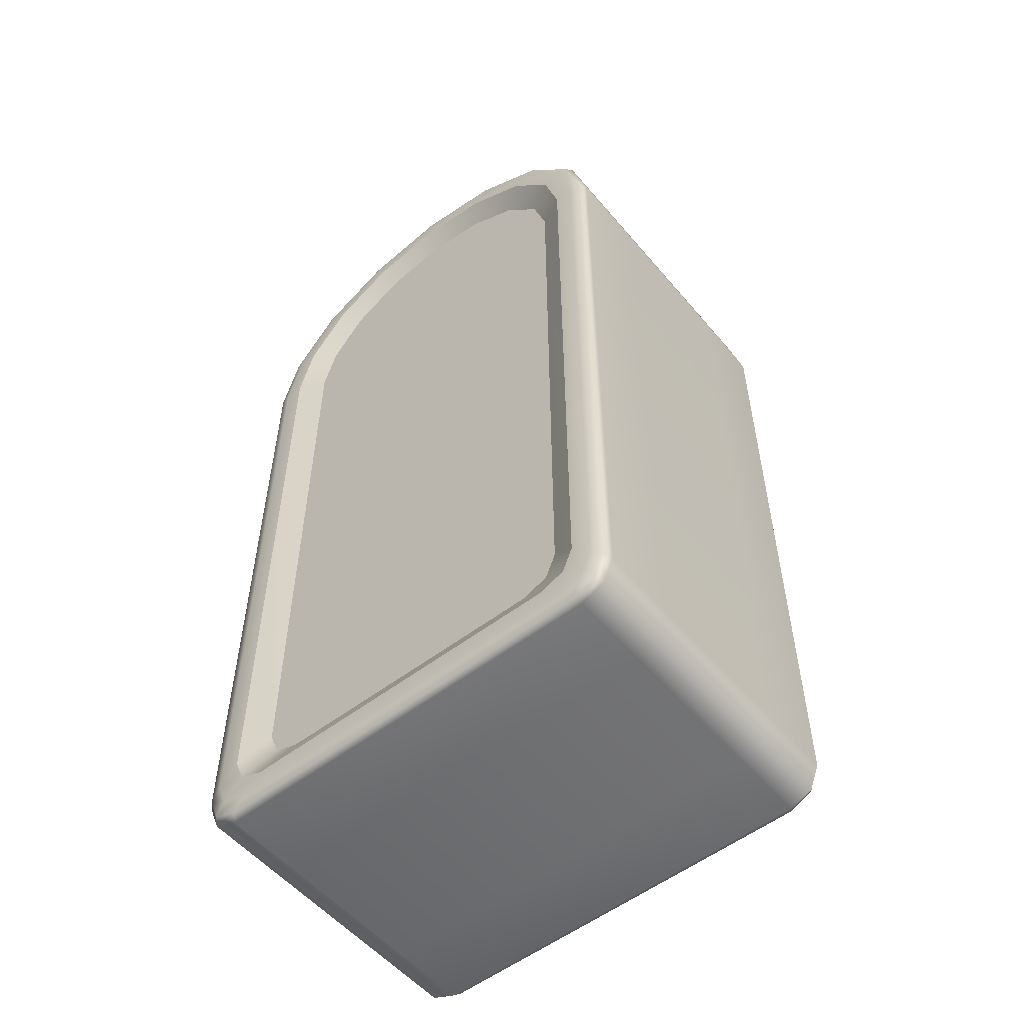
<metadata>
{"format":"obj","ext":"obj","renderer":"f3d","projection":"perspective","resolution":1024,"background":"white","views":[{"elev":-54.2,"azim":-140.7,"up":"+Z"}]}
</metadata>
<code>
o MeshSoapBottle_19_0_GeomSubset_0
v -0.0005 0.003253 -0.1139
v 0.0005 0.003253 -0.1139
v -0.0005 0.004252 -0.1139
v 0.0005 0.004252 -0.1139
v -0.0005 0.003253 -0.1139
v 0.0005 0.003253 -0.1139
v -0.0005 0.004252 -0.1139
v 0.0005 0.004252 -0.1139
v -0.0005 0.003253 -0.1139
v 0.0005 0.003253 -0.1139
v -0.0005 0.004252 -0.1139
v 0.0005 0.004252 -0.1139
v -0.0269 0.03492 0.04627
v -0.03515 0.03492 0.03611
v -0.0382 0.03492 0.025
v 0.0382 0.03492 0.025
v 0.03515 0.03492 0.03611
v 0.0269 0.03492 0.04627
v 0.01456 0.03492 0.05306
v 0 0.03492 0.05545
v -0.01456 0.03492 0.05306
v 0 0.03492 -0.108
v -0.0269 -0.02741 0.04627
v -0.03515 -0.02741 0.03611
v -0.0382 -0.02741 0.025
v 0.0382 -0.02741 0.025
v 0.03515 -0.02741 0.03611
v 0.0269 -0.02741 0.04627
v 0.01456 -0.02741 0.05306
v 0 -0.02741 0.05545
v -0.01456 -0.02741 0.05306
v 0 -0.02741 -0.108
v -0.02299 0.03241 0.04305
v -0.03004 0.03241 0.03436
v 0 0.03241 0.025
v -0.03277 0.03241 0.025
v 0.03277 0.03241 0.025
v 0.03004 0.03241 0.03436
v 0.02299 0.03241 0.04305
v 0.01244 0.03241 0.04885
v 0 0.03241 0.05089
v -0.01244 0.03241 0.04885
v 0 0.03241 -0.1027
v -0.02299 -0.0249 0.04305
v 0 -0.0249 0.025
v -0.03004 -0.0249 0.03436
v -0.03277 -0.0249 0.025
v 0.03277 -0.0249 0.025
v 0.03004 -0.0249 0.03436
v 0.02299 -0.0249 0.04305
v 0.01244 -0.0249 0.04885
v 0 -0.0249 0.05089
v -0.01244 -0.0249 0.04885
v 0 -0.0249 -0.1027
v -0.0172 0.03309 0.0582
v -0.01685 0.03438 0.0575
v -0.01602 0.03492 0.05582
v -0.03178 0.03309 0.05011
v -0.03114 0.03438 0.04958
v -0.0296 0.03492 0.04829
v -0.04153 0.03309 0.038
v -0.04069 0.03438 0.03771
v -0.03867 0.03492 0.03701
v -0.04495 0.03309 0.025
v -0.04406 0.03438 0.025
v -0.04192 0.03492 0.025
v 0.04495 0.03309 0.025
v 0.04406 0.03438 0.025
v 0.04192 0.03492 0.025
v 0.04153 0.03309 0.038
v 0.04069 0.03438 0.03771
v 0.03867 0.03492 0.03701
v 0.03178 0.03309 0.05011
v 0.03114 0.03438 0.04958
v 0.0296 0.03492 0.04829
v 0.0172 0.03309 0.0582
v 0.01685 0.03438 0.0575
v 0.01602 0.03492 0.05582
v 0 0.03309 0.06104
v 0 0.03438 0.06029
v 0 0.03492 0.05847
v -0.0172 -0.02559 0.0582
v -0.01685 -0.02688 0.0575
v -0.01602 -0.02741 0.05582
v -0.03178 -0.02559 0.05011
v -0.03114 -0.02688 0.04958
v -0.0296 -0.02741 0.04829
v -0.04153 -0.02559 0.038
v -0.04069 -0.02688 0.03771
v -0.03867 -0.02741 0.03701
v -0.04495 -0.02559 0.025
v -0.04406 -0.02688 0.025
v -0.04192 -0.02741 0.025
v 0.04495 -0.02559 0.025
v 0.04406 -0.02688 0.025
v 0.04192 -0.02741 0.025
v 0.04153 -0.02559 0.038
v 0.04069 -0.02688 0.03771
v 0.03867 -0.02741 0.03701
v 0.03178 -0.02559 0.05011
v 0.03114 -0.02688 0.04958
v 0.0296 -0.02741 0.04829
v 0.0172 -0.02559 0.0582
v 0.01685 -0.02688 0.0575
v 0.01602 -0.02741 0.05582
v 0 -0.02559 0.06104
v 0 -0.02688 0.06029
v 0 -0.02741 0.05847
v 0 0.03309 -0.1146
v 0 0.03438 -0.1137
v 0 0.03492 -0.1116
v 0 -0.02559 -0.1146
v 0 -0.02688 -0.1137
v 0 -0.02741 -0.1116
v 0.03178 -0.01092 0.05011
v 0.04153 -0.01092 0.038
v 0.04495 -0.01092 0.025
v 0 -0.01092 -0.1146
v -0.04495 -0.01092 0.025
v -0.04153 -0.01092 0.038
v -0.03178 -0.01092 0.05011
v 0.03178 0.003754 0.05011
v 0.04153 0.003754 0.038
v 0.04495 0.003754 0.025
v 0 0.003754 -0.1146
v -0.04495 0.003754 0.025
v -0.04153 0.003754 0.038
v -0.03178 0.003754 0.05011
v 0.03178 0.01842 0.05011
v 0.04153 0.01842 0.038
v 0.04495 0.01842 0.025
v 0 0.01842 -0.1146
v -0.04495 0.01842 0.025
v -0.04153 0.01842 0.038
v -0.03178 0.01842 0.05011
v -0.01217 -0.008661 0.06586
v -0.01678 0.003754 0.06586
v -0.01217 0.01617 0.06586
v 0 -0.01366 0.06586
v 0.01217 -0.008661 0.06586
v 0.01678 0.003754 0.06586
v 0 0.02117 0.06586
v 0.01217 0.01617 0.06586
v -0.01423 -0.01076 0.05971
v -0.01381 -0.01035 0.06036
v -0.01928 0.003754 0.05784
v -0.01881 0.003754 0.05854
v 0 -0.01703 0.06104
v 0 -0.01631 0.06159
v -0.01423 0.01827 0.05971
v -0.01381 0.01785 0.06036
v 0.01423 -0.01076 0.05971
v 0.01381 -0.01035 0.06036
v 0.01928 0.003754 0.05784
v 0.01881 0.003754 0.05854
v 0.01423 0.01827 0.05971
v 0.01381 0.01785 0.06036
v 0 0.02453 0.06104
v 0 0.02382 0.06159
v -0.01341 -0.009932 0.06485
v -0.01381 -0.01035 0.06383
v -0.0183 0.003754 0.06485
v -0.01881 0.003754 0.06383
v -0.01341 0.01744 0.06485
v -0.01381 0.01785 0.06383
v 0 -0.01568 0.06485
v 0 -0.01631 0.06383
v 0.01341 -0.009932 0.06485
v 0.01381 -0.01035 0.06383
v 0.0183 0.003754 0.06485
v 0.01881 0.003754 0.06383
v 0 0.02318 0.06485
v 0 0.02382 0.06383
v 0.01341 0.01744 0.06485
v 0.01381 0.01785 0.06383
v -0.0382 0.03492 -0.1015
v -0.03628 0.03492 -0.1061
v -0.03164 0.03492 -0.108
v -0.03277 0.03241 -0.09614
v -0.02622 0.03241 -0.1027
v -0.03085 0.03241 -0.1007
v 0.03164 0.03492 -0.108
v 0.03628 0.03492 -0.1061
v 0.0382 0.03492 -0.1015
v 0.02622 0.03241 -0.1027
v 0.03277 0.03241 -0.09614
v 0.03085 0.03241 -0.1007
v -0.03164 -0.02741 -0.108
v -0.03628 -0.02741 -0.1061
v -0.0382 -0.02741 -0.1015
v -0.02622 -0.0249 -0.1027
v -0.03277 -0.0249 -0.09614
v -0.03085 -0.0249 -0.1007
v 0.0382 -0.02741 -0.1015
v 0.03628 -0.02741 -0.1061
v 0.03164 -0.02741 -0.108
v 0.03277 -0.0249 -0.09614
v 0.02622 -0.0249 -0.1027
v 0.03085 -0.0249 -0.1007
v -0.04495 0.03309 -0.1081
v -0.04304 0.03309 -0.1127
v -0.03842 0.03309 -0.1146
v -0.04406 0.03438 -0.1072
v -0.04215 0.03438 -0.1118
v -0.03753 0.03438 -0.1137
v -0.03536 0.03492 -0.1116
v -0.04 0.03492 -0.1097
v -0.04192 0.03492 -0.1051
v 0.04495 -0.02559 -0.1081
v 0.04304 -0.02559 -0.1127
v 0.03842 -0.02559 -0.1146
v 0.04406 -0.02688 -0.1072
v 0.04215 -0.02688 -0.1118
v 0.03753 -0.02688 -0.1137
v 0.03536 -0.02741 -0.1116
v 0.04 -0.02741 -0.1097
v 0.04192 -0.02741 -0.1051
v -0.04406 -0.02688 -0.1072
v -0.04215 -0.02688 -0.1118
v -0.03753 -0.02688 -0.1137
v -0.04192 -0.02741 -0.1051
v -0.04 -0.02741 -0.1097
v -0.03536 -0.02741 -0.1116
v -0.03842 -0.02559 -0.1146
v -0.04304 -0.02559 -0.1127
v -0.04495 -0.02559 -0.1081
v 0.04406 0.03438 -0.1072
v 0.04215 0.03438 -0.1118
v 0.03753 0.03438 -0.1137
v 0.04192 0.03492 -0.1051
v 0.04 0.03492 -0.1097
v 0.03536 0.03492 -0.1116
v 0.03842 0.03309 -0.1146
v 0.04304 0.03309 -0.1127
v 0.04495 0.03309 -0.1081
v -0.03842 0.01842 -0.1146
v -0.04304 0.01842 -0.1127
v -0.04495 0.01842 -0.1081
v 0.04495 -0.01092 -0.1081
v 0.04304 -0.01092 -0.1127
v 0.03842 -0.01092 -0.1146
v 0.04495 0.003754 -0.1081
v 0.04304 0.003754 -0.1127
v 0.03842 0.003754 -0.1146
v -0.03842 -0.01092 -0.1146
v -0.04304 -0.01092 -0.1127
v -0.04495 -0.01092 -0.1081
v 0.04495 0.01842 -0.1081
v 0.04304 0.01842 -0.1127
v 0.03842 0.01842 -0.1146
v -0.03842 0.003754 -0.1146
v -0.04304 0.003754 -0.1127
v -0.04495 0.003754 -0.1081
v 0 -0.0249 -0.09614
v 0 -0.0249 -0.1007
v 0 0.03241 -0.09614
v 0 0.03241 -0.1007
v 0.01651 0.01059 0.06582
v 0.01264 0.01639 0.06582
v 0.006839 0.02026 0.06582
v 0 0.02162 0.06582
v -0.006839 0.02026 0.06582
v -0.01264 0.01639 0.06582
v -0.01651 0.01059 0.06582
v -0.01787 0.003753 0.06582
v -0.01651 -0.003087 0.06582
v -0.01264 -0.008885 0.06582
v -0.006839 -0.01276 0.06582
v 0 -0.01412 0.06582
v 0.006839 -0.01276 0.06582
v 0.01264 -0.008885 0.06582
v 0.01651 -0.003087 0.06582
v 0.01787 0.003753 0.06582
v 0.01651 0.01059 0.0848
v 0.01264 0.01639 0.0848
v 0.006839 0.02026 0.0848
v 0 0.02162 0.0848
v -0.006839 0.02026 0.0848
v -0.01264 0.01639 0.0848
v -0.01651 0.01059 0.0848
v -0.01787 0.003753 0.0848
v -0.01651 -0.003087 0.0848
v -0.01264 -0.008885 0.0848
v -0.006839 -0.01276 0.0848
v 0 -0.01412 0.0848
v 0.006839 -0.01276 0.0848
v 0.01264 -0.008885 0.0848
v 0.01651 -0.003087 0.0848
v 0.01787 0.003753 0.0848
v 0.004624 0.008377 0.0848
v 0.002503 0.009794 0.0848
v 0 0.01029 0.0848
v -0.002503 0.009794 0.0848
v -0.004624 0.008377 0.0848
v -0.006042 0.006255 0.0848
v -0.006539 0.003753 0.0848
v -0.006042 0.00125 0.0848
v -0.004624 -0.000872 0.0848
v -0.002503 -0.002289 0.0848
v 0 -0.002787 0.0848
v 0.002503 -0.002289 0.0848
v 0.004624 -0.000872 0.0848
v 0.006042 0.00125 0.0848
v 0.006539 0.003753 0.0848
v 0.006042 0.006255 0.0848
v 0.004624 0.008377 0.1115
v 0.002503 0.009794 0.1115
v 0 0.01029 0.1115
v -0.002503 0.009794 0.1115
v -0.004624 0.008377 0.1115
v -0.006042 0.006255 0.1115
v -0.006539 0.003753 0.1115
v -0.006042 0.00125 0.1115
v -0.004624 -0.000872 0.1115
v -0.002503 -0.002289 0.1115
v 0 -0.002787 0.1115
v 0.002503 -0.002289 0.1115
v 0.004624 -0.000872 0.1115
v 0.006042 0.00125 0.1115
v 0.006539 0.003753 0.1115
v 0.006042 0.006255 0.1115
v -0.00402 -0.03335 0.1046
v 0.00402 -0.03335 0.1046
v -0.00402 -0.03482 0.1076
v 0.00402 -0.03482 0.1076
v -0.01138 0.01833 0.1089
v 0.01138 0.01833 0.1089
v -0.01138 0.01725 0.1057
v 0.01138 0.01725 0.1057
v -0.007703 -0.009502 0.1146
v -0.007703 -0.009502 0.1111
v 0.007703 -0.009502 0.1111
v 0.007703 -0.009502 0.1146
v -0.01016 0.01007 0.1127
v -0.01016 0.009618 0.1093
v 0.01016 0.009618 0.1093
v 0.01016 0.01007 0.1127
v -0.00893 0.001255 0.1146
v -0.00893 0.001255 0.1111
v 0.00893 0.001255 0.1111
v 0.00893 0.001255 0.1146
v -0.006475 -0.01859 0.114
v -0.006475 -0.01772 0.1107
v 0.006475 -0.01772 0.1107
v 0.006475 -0.01859 0.114
v -0.005248 -0.02726 0.1113
v -0.005248 -0.02579 0.1082
v 0.005248 -0.02579 0.1082
v 0.005248 -0.02726 0.1113
v 0.00432 0.008072 0.06582
v 0.002338 0.009397 0.06582
v 0 0.009862 0.06582
v -0.002338 0.009397 0.06582
v -0.00432 0.008072 0.06582
v -0.005644 0.00609 0.06582
v -0.006109 0.003753 0.06582
v -0.005644 0.001415 0.06582
v -0.00432 -0.000567 0.06582
v -0.002338 -0.001891 0.06582
v 0 -0.002356 0.06582
v 0.002338 -0.001891 0.06582
v 0.00432 -0.000567 0.06582
v 0.005644 0.001415 0.06582
v 0.006109 0.003753 0.06582
v 0.005644 0.00609 0.06582
v -0.02233 -0.01165 -0.09938
v -0.02317 -0.01105 -0.09923
v -0.02403 -0.0134 -0.09829
v -0.02415 -0.01081 -0.09893
v -0.0251 -0.01096 -0.09854
v -0.02589 -0.01149 -0.09811
v -0.0264 -0.01231 -0.09771
v -0.02655 -0.01329 -0.09739
v -0.02632 -0.01429 -0.09722
v -0.02573 -0.01516 -0.0972
v -0.02489 -0.01576 -0.09736
v -0.02392 -0.016 -0.09765
v -0.02297 -0.01585 -0.09804
v -0.02217 -0.01532 -0.09847
v -0.02166 -0.0145 -0.09888
v -0.02152 -0.01352 -0.09919
v -0.02175 -0.01252 -0.09936
v 0.00432 0.008072 0.04192
v 0.003955 0.007709 0.04142
v 0.002338 0.009397 0.04192
v 0.002141 0.008921 0.04142
v 0 0.009862 0.04192
v 0 0.009347 0.04142
v -0.002338 0.009397 0.04192
v -0.002141 0.008921 0.04142
v -0.00432 0.008072 0.04192
v -0.003955 0.007709 0.04142
v -0.005644 0.00609 0.04192
v -0.005168 0.005893 0.04142
v -0.006109 0.003753 0.04192
v -0.005594 0.003753 0.04142
v -0.005644 0.001415 0.04192
v -0.005168 0.001612 0.04142
v -0.00432 -0.000567 0.04192
v -0.003955 -0.000203 0.04142
v -0.002338 -0.001891 0.04192
v -0.002141 -0.001415 0.04142
v 0 -0.002356 0.04192
v 0 -0.001842 0.04142
v 0.002338 -0.001891 0.04192
v 0.002141 -0.001415 0.04142
v 0.00432 -0.000567 0.04192
v 0.003955 -0.000203 0.04142
v 0.005644 0.001415 0.04192
v 0.005168 0.001612 0.04142
v 0.006109 0.003753 0.04192
v 0.005594 0.003753 0.04142
v 0.005644 0.00609 0.04192
v 0.005168 0.005893 0.04142
v 0.002256 0.006008 0.04024
v 0.001892 0.005644 0.03974
v 0.001221 0.006701 0.04024
v 0.001024 0.006224 0.03974
v 0 0.006943 0.04024
v 0 0.006429 0.03974
v -0.001221 0.006701 0.04024
v -0.001024 0.006224 0.03974
v -0.002256 0.006008 0.04024
v -0.001892 0.005644 0.03974
v -0.002947 0.004973 0.04024
v -0.002472 0.004776 0.03974
v -0.00319 0.003753 0.04024
v -0.002675 0.003753 0.03974
v -0.002947 0.002532 0.04024
v -0.002472 0.002729 0.03974
v -0.002256 0.001497 0.04024
v -0.001892 0.001861 0.03974
v -0.001221 0.000805 0.04024
v -0.001024 0.001281 0.03974
v 0 0.000563 0.04024
v 0 0.001078 0.03974
v 0.001221 0.000805 0.04024
v 0.001024 0.001281 0.03974
v 0.002256 0.001497 0.04024
v 0.001892 0.001861 0.03974
v 0.002947 0.002532 0.04024
v 0.002471 0.002729 0.03974
v 0.00319 0.003753 0.04024
v 0.002675 0.003753 0.03974
v 0.002947 0.004973 0.04024
v 0.002471 0.004776 0.03974
v -0.000172 0.000955 0.02686
v -0.001195 0.001159 0.02689
v -0.002063 0.001739 0.0269
v -0.002643 0.002607 0.0269
v -0.002846 0.003631 0.02689
v -0.002643 0.004654 0.02686
v -0.002064 0.005522 0.02682
v -0.001196 0.006101 0.02679
v -0.000173 0.006305 0.02675
v 0.00085 0.0061 0.02673
v 0.001718 0.00552 0.02671
v 0.002298 0.004652 0.02671
v 0.002502 0.003629 0.02673
v 0.002298 0.002605 0.02676
v 0.001719 0.001738 0.02679
v 0.000852 0.001159 0.02683
v -0.000749 0.000543 0.01401
v -0.001771 0.000748 0.01407
v -0.002638 0.001328 0.01409
v -0.003218 0.002196 0.01409
v -0.003423 0.003219 0.01406
v -0.003221 0.004242 0.014
v -0.002643 0.005108 0.01393
v -0.001778 0.005687 0.01385
v -0.000756 0.005888 0.01378
v 0.000266 0.005682 0.01373
v 0.001133 0.005102 0.0137
v 0.001713 0.004235 0.0137
v 0.001918 0.003212 0.01374
v 0.001716 0.00219 0.01379
v 0.001138 0.001323 0.01387
v 0.000273 0.000745 0.01394
v -0.001733 -0.000159 0.001202
v -0.002753 4.7e-05 0.001283
v -0.003618 0.000628 0.001325
v -0.004199 0.001496 0.001321
v -0.004404 0.002518 0.001273
v -0.004205 0.003539 0.001186
v -0.00363 0.004403 0.001076
v -0.002768 0.004979 0.000958
v -0.001749 0.005179 0.00085
v -0.000729 0.004973 0.000769
v 0.000137 0.004392 0.000727
v 0.000717 0.003524 0.000731
v 0.000923 0.002502 0.000779
v 0.000723 0.001481 0.000866
v 0.000149 0.000617 0.000976
v -0.000714 4.1e-05 0.001094
v -0.003121 -0.001151 -0.01155
v -0.004138 -0.000942 -0.01145
v -0.005002 -0.00036 -0.01139
v -0.005583 0.000508 -0.01139
v -0.00579 0.001529 -0.01146
v -0.005594 0.002548 -0.01157
v -0.005023 0.003408 -0.01172
v -0.004165 0.003982 -0.01188
v -0.00315 0.004179 -0.01202
v -0.002133 0.00397 -0.01213
v -0.001269 0.003387 -0.01219
v -0.000689 0.00252 -0.01218
v -0.000481 0.0015 -0.01212
v -0.000678 0.000481 -0.012
v -0.001248 -0.00038 -0.01186
v -0.002106 -0.000953 -0.0117
v -0.004912 -0.002429 -0.02423
v -0.005925 -0.002218 -0.0241
v -0.006788 -0.001634 -0.02403
v -0.007368 -0.000766 -0.02403
v -0.007578 0.000253 -0.02411
v -0.007386 0.001268 -0.02426
v -0.00682 0.002125 -0.02445
v -0.005968 0.002695 -0.02464
v -0.004958 0.002888 -0.02482
v -0.003945 0.002677 -0.02496
v -0.003083 0.002093 -0.02503
v -0.002502 0.001225 -0.02502
v -0.002292 0.000206 -0.02494
v -0.002485 -0.000809 -0.0248
v -0.00305 -0.001667 -0.02461
v -0.003903 -0.002235 -0.02441
v -0.007103 -0.003993 -0.03682
v -0.008112 -0.003778 -0.03665
v -0.008971 -0.003192 -0.03657
v -0.009552 -0.002326 -0.03658
v -0.009765 -0.001308 -0.03667
v -0.009578 -0.000297 -0.03685
v -0.009019 0.000556 -0.03707
v -0.008173 0.00112 -0.03731
v -0.00717 0.00131 -0.03753
v -0.006162 0.001095 -0.03769
v -0.005302 0.000509 -0.03777
v -0.004721 -0.000358 -0.03777
v -0.004508 -0.001376 -0.03767
v -0.004695 -0.002388 -0.0375
v -0.005254 -0.00324 -0.03727
v -0.0061 -0.003804 -0.03703
v -0.009691 -0.00584 -0.04929
v -0.01069 -0.005622 -0.0491
v -0.01155 -0.005034 -0.049
v -0.01213 -0.004167 -0.04901
v -0.01235 -0.003152 -0.04912
v -0.01217 -0.002145 -0.04932
v -0.01162 -0.001297 -0.04958
v -0.01078 -0.000739 -0.04986
v -0.009782 -0.000556 -0.05011
v -0.008779 -0.000774 -0.0503
v -0.007922 -0.001361 -0.0504
v -0.007341 -0.002229 -0.05039
v -0.007125 -0.003243 -0.05028
v -0.007306 -0.004251 -0.05008
v -0.007858 -0.005099 -0.04982
v -0.008695 -0.005657 -0.04954
v -0.01267 -0.007968 -0.06162
v -0.01367 -0.007745 -0.06141
v -0.01452 -0.007154 -0.0613
v -0.0151 -0.006288 -0.0613
v -0.01532 -0.005276 -0.06143
v -0.01515 -0.004273 -0.06167
v -0.01461 -0.003432 -0.06196
v -0.01378 -0.002881 -0.06228
v -0.01279 -0.002703 -0.06257
v -0.01179 -0.002926 -0.06278
v -0.01094 -0.003516 -0.0629
v -0.01036 -0.004384 -0.06288
v -0.01014 -0.005395 -0.06276
v -0.01031 -0.006398 -0.06252
v -0.01086 -0.007239 -0.06223
v -0.01168 -0.007791 -0.06191
v -0.01604 -0.01037 -0.07381
v -0.01703 -0.01014 -0.07357
v -0.01788 -0.009552 -0.07344
v -0.01846 -0.008685 -0.07345
v -0.01869 -0.007676 -0.0736
v -0.01852 -0.006679 -0.07386
v -0.01799 -0.005845 -0.07419
v -0.01717 -0.005301 -0.07454
v -0.01619 -0.00513 -0.07487
v -0.0152 -0.005359 -0.07511
v -0.01435 -0.005951 -0.07523
v -0.01377 -0.006818 -0.07522
v -0.01355 -0.007827 -0.07508
v -0.01371 -0.008824 -0.07482
v -0.01425 -0.009658 -0.07449
v -0.01506 -0.0102 -0.07413
v -0.01979 -0.01305 -0.08582
v -0.02077 -0.01282 -0.08556
v -0.02162 -0.01222 -0.08542
v -0.0222 -0.01136 -0.08543
v -0.02243 -0.01035 -0.08559
v -0.02227 -0.009358 -0.08588
v -0.02175 -0.008533 -0.08624
v -0.02094 -0.007997 -0.08664
v -0.01998 -0.007833 -0.08699
v -0.019 -0.008068 -0.08726
v -0.01815 -0.008664 -0.0874
v -0.01757 -0.00953 -0.08739
v -0.01734 -0.01053 -0.08723
v -0.0175 -0.01153 -0.08694
v -0.01802 -0.01235 -0.08657
v -0.01883 -0.01289 -0.08618
f 1 2 4 3
f 34 33 35 36
f 38 37 35 39
f 40 39 35 41
f 42 41 35 33
f 45 44 46 47
f 45 48 49 50
f 45 50 51 52
f 45 52 53 44
f 14 13 33 34
f 15 14 34 36
f 17 16 37 38
f 18 17 38 39
f 19 18 39 40
f 20 19 40 41
f 21 20 41 42
f 13 21 42 33
f 23 24 46 44
f 24 25 47 46
f 26 27 49 48
f 27 28 50 49
f 28 29 51 50
f 29 30 52 51
f 30 31 53 52
f 31 23 44 53
f 58 61 134 135
f 61 64 133 134
f 67 70 130 131
f 70 73 129 130
f 63 60 13 14
f 66 63 14 15
f 72 69 16 17
f 75 72 17 18
f 78 75 18 19
f 81 78 19 20
f 57 81 20 21
f 60 57 21 13
f 87 90 24 23
f 90 93 25 24
f 96 99 27 26
f 99 102 28 27
f 102 105 29 28
f 105 108 30 29
f 108 84 31 30
f 84 87 23 31
f 55 56 59 58
f 56 57 60 59
f 58 59 62 61
f 59 60 63 62
f 61 62 65 64
f 62 63 66 65
f 67 68 71 70
f 68 69 72 71
f 70 71 74 73
f 71 72 75 74
f 73 74 77 76
f 74 75 78 77
f 76 77 80 79
f 77 78 81 80
f 57 56 80 81
f 56 55 79 80
f 82 83 107 106
f 83 84 108 107
f 84 83 86 87
f 83 82 85 86
f 87 86 89 90
f 86 85 88 89
f 90 89 92 93
f 89 88 91 92
f 96 95 98 99
f 95 94 97 98
f 99 98 101 102
f 98 97 100 101
f 102 101 104 105
f 101 100 103 104
f 105 104 107 108
f 104 103 106 107
f 116 115 100 97
f 117 116 97 94
f 120 119 91 88
f 121 120 88 85
f 123 122 115 116
f 124 123 116 117
f 127 126 119 120
f 128 127 120 121
f 130 129 122 123
f 131 130 123 124
f 134 133 126 127
f 135 134 127 128
f 144 145 147 146
f 145 144 148 149
f 146 147 151 150
f 149 148 152 153
f 150 151 159 158
f 153 152 154 155
f 155 154 156 157
f 157 156 158 159
f 55 58 135 150
f 73 76 156 129
f 76 79 158 156
f 79 55 150 158
f 115 152 103 100
f 144 121 85 82
f 148 144 82 106
f 152 148 106 103
f 122 154 152 115
f 146 128 121 144
f 129 156 154 122
f 150 135 128 146
f 160 161 167 166
f 161 160 162 163
f 163 162 164 165
f 165 164 172 173
f 166 167 169 168
f 168 169 171 170
f 170 171 175 174
f 173 172 174 175
f 160 136 137 162
f 162 137 138 164
f 136 160 166 139
f 139 166 168 140
f 140 168 170 141
f 164 138 142 172
f 141 170 174 143
f 143 174 172 142
f 147 145 161 163
f 151 147 163 165
f 145 149 167 161
f 149 153 169 167
f 153 155 171 169
f 159 151 165 173
f 155 157 175 171
f 157 159 173 175
f 178 177 181 180
f 177 176 179 181
f 184 183 187 186
f 183 182 185 187
f 190 189 193 192
f 189 188 191 193
f 196 195 199 198
f 195 194 197 199
f 205 204 207 206
f 204 203 208 207
f 214 213 216 215
f 213 212 217 216
f 220 219 225 224
f 219 218 226 225
f 229 228 234 233
f 228 227 235 234
f 22 178 180 43
f 176 15 36 179
f 16 184 186 37
f 182 22 43 185
f 25 190 192 47
f 188 32 54 191
f 32 196 198 54
f 194 26 48 197
f 133 64 200 238
f 67 131 248 235
f 202 109 132 236
f 109 233 250 132
f 111 206 178 22
f 208 66 15 176
f 69 230 184 16
f 232 111 22 182
f 93 221 190 25
f 223 114 32 188
f 114 215 196 32
f 217 96 26 194
f 64 65 203 200
f 65 66 208 203
f 94 95 212 209
f 95 96 217 212
f 202 205 110 109
f 205 206 111 110
f 93 92 218 221
f 92 91 226 218
f 69 68 227 230
f 68 67 235 227
f 211 214 113 112
f 214 215 114 113
f 232 229 110 111
f 229 233 109 110
f 223 220 113 114
f 220 224 112 113
f 239 117 94 209
f 118 241 211 112
f 245 118 112 224
f 91 119 247 226
f 242 124 117 239
f 125 244 241 118
f 251 125 118 245
f 119 126 253 247
f 248 131 124 242
f 132 250 244 125
f 236 132 125 251
f 126 133 238 253
f 179 36 35 256
f 186 256 35 37
f 193 255 254 192
f 197 254 255 199
f 202 201 204 205
f 201 200 203 204
f 176 177 207 208
f 177 178 206 207
f 209 210 240 239
f 210 211 241 240
f 211 210 213 214
f 210 209 212 213
f 194 195 216 217
f 195 196 215 216
f 218 219 222 221
f 219 220 223 222
f 188 189 222 223
f 189 190 221 222
f 224 225 246 245
f 225 226 247 246
f 227 228 231 230
f 228 229 232 231
f 182 183 231 232
f 183 184 230 231
f 200 201 237 238
f 201 202 236 237
f 239 240 243 242
f 240 241 244 243
f 242 243 249 248
f 243 244 250 249
f 245 246 252 251
f 246 247 253 252
f 233 234 249 250
f 234 235 248 249
f 238 237 252 253
f 237 236 251 252
f 197 48 45 254
f 192 254 45 47
f 191 54 255 193
f 199 255 54 198
f 185 43 257 187
f 181 257 43 180
f 179 256 257 181
f 187 257 256 186

</code>
